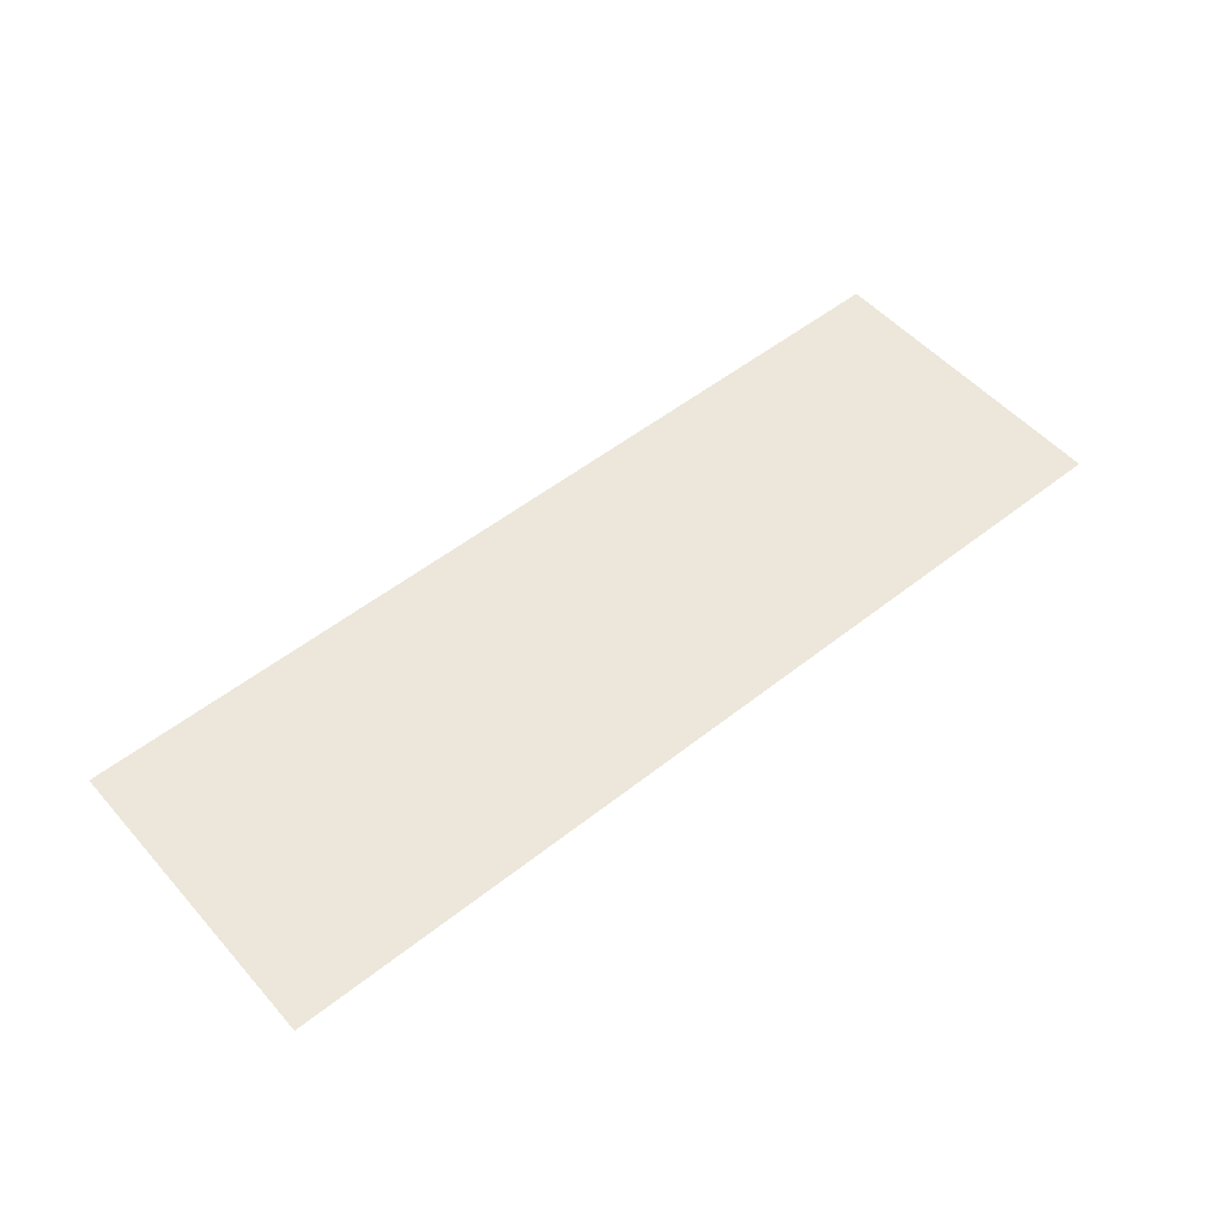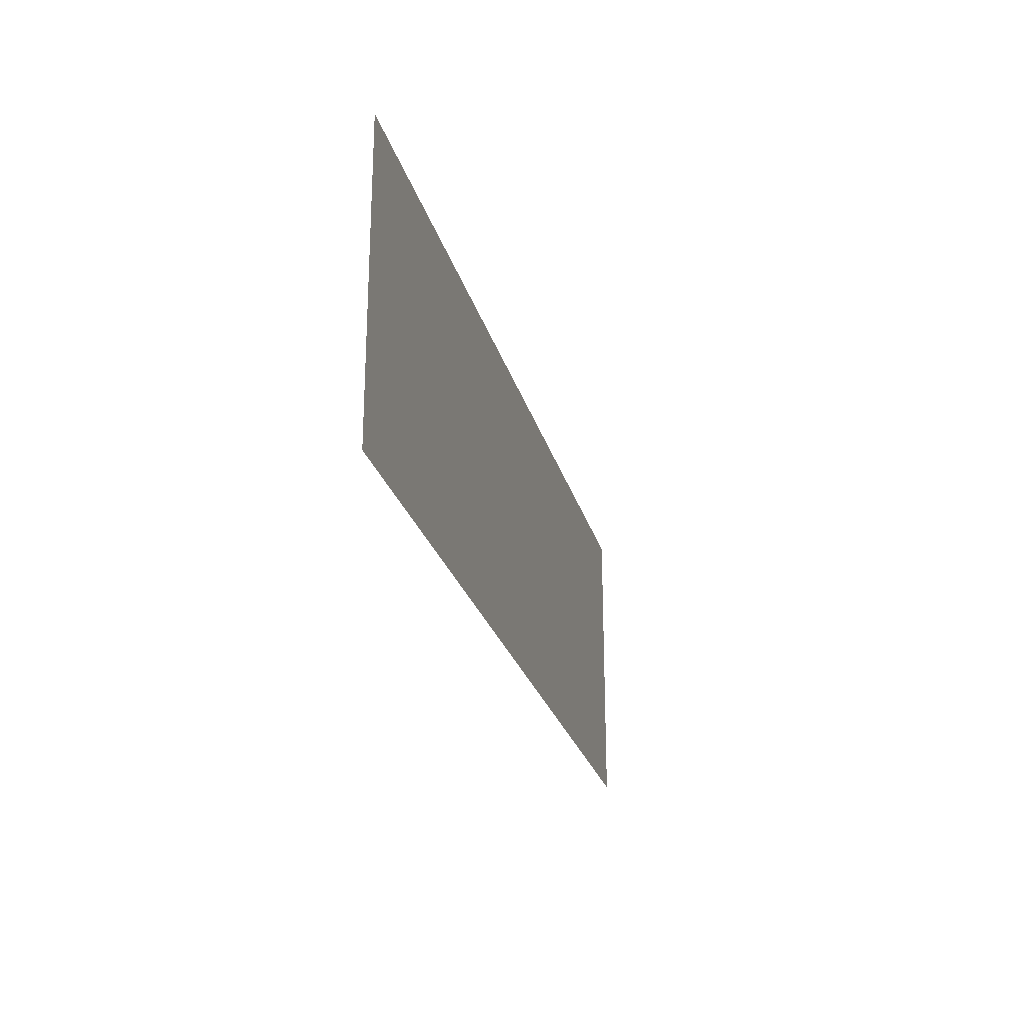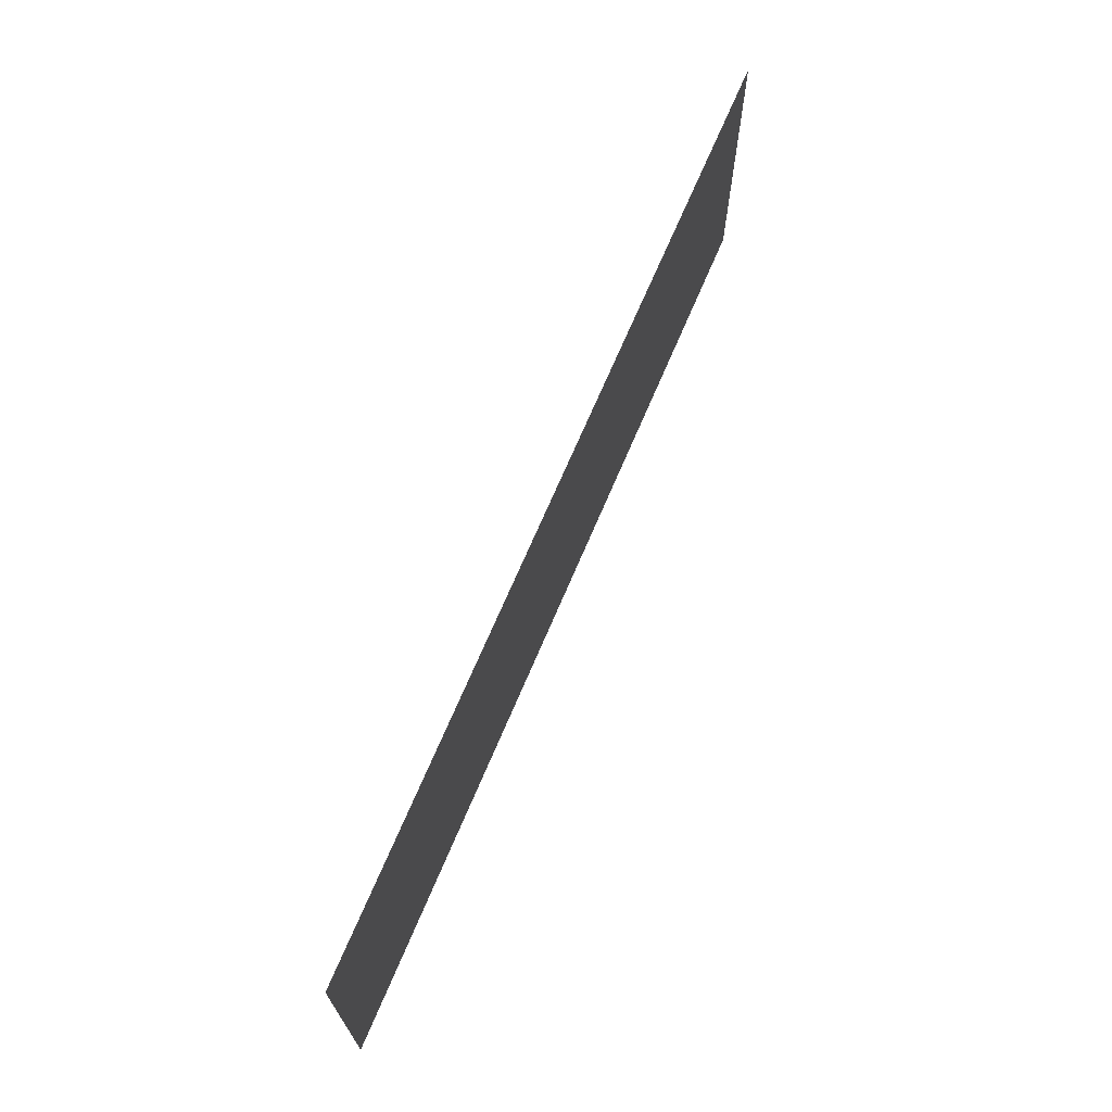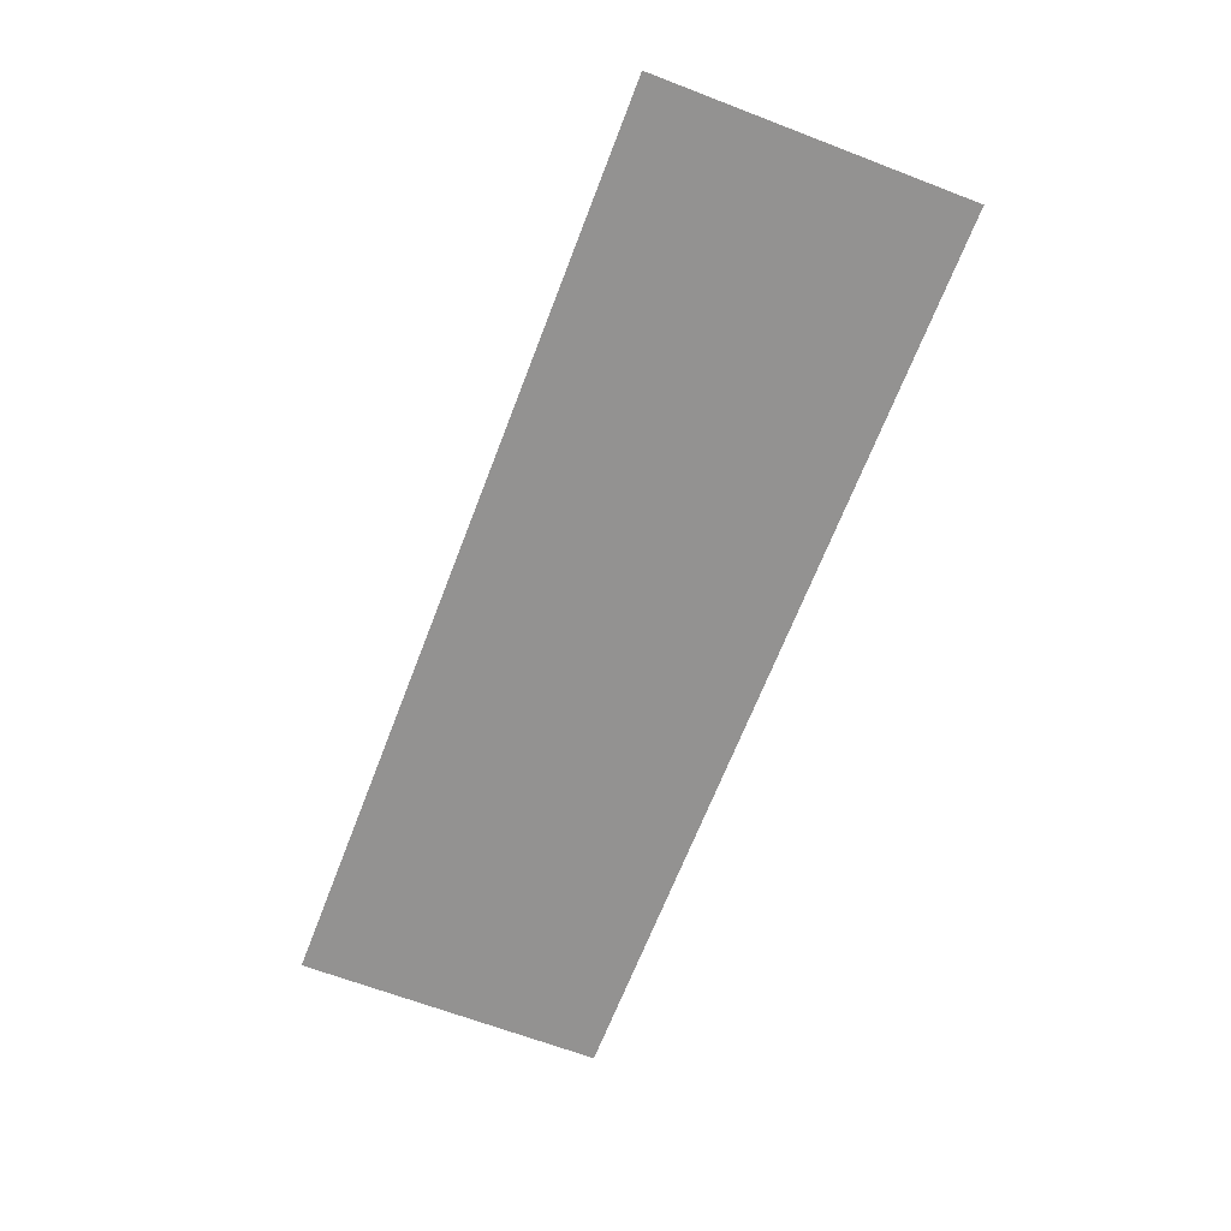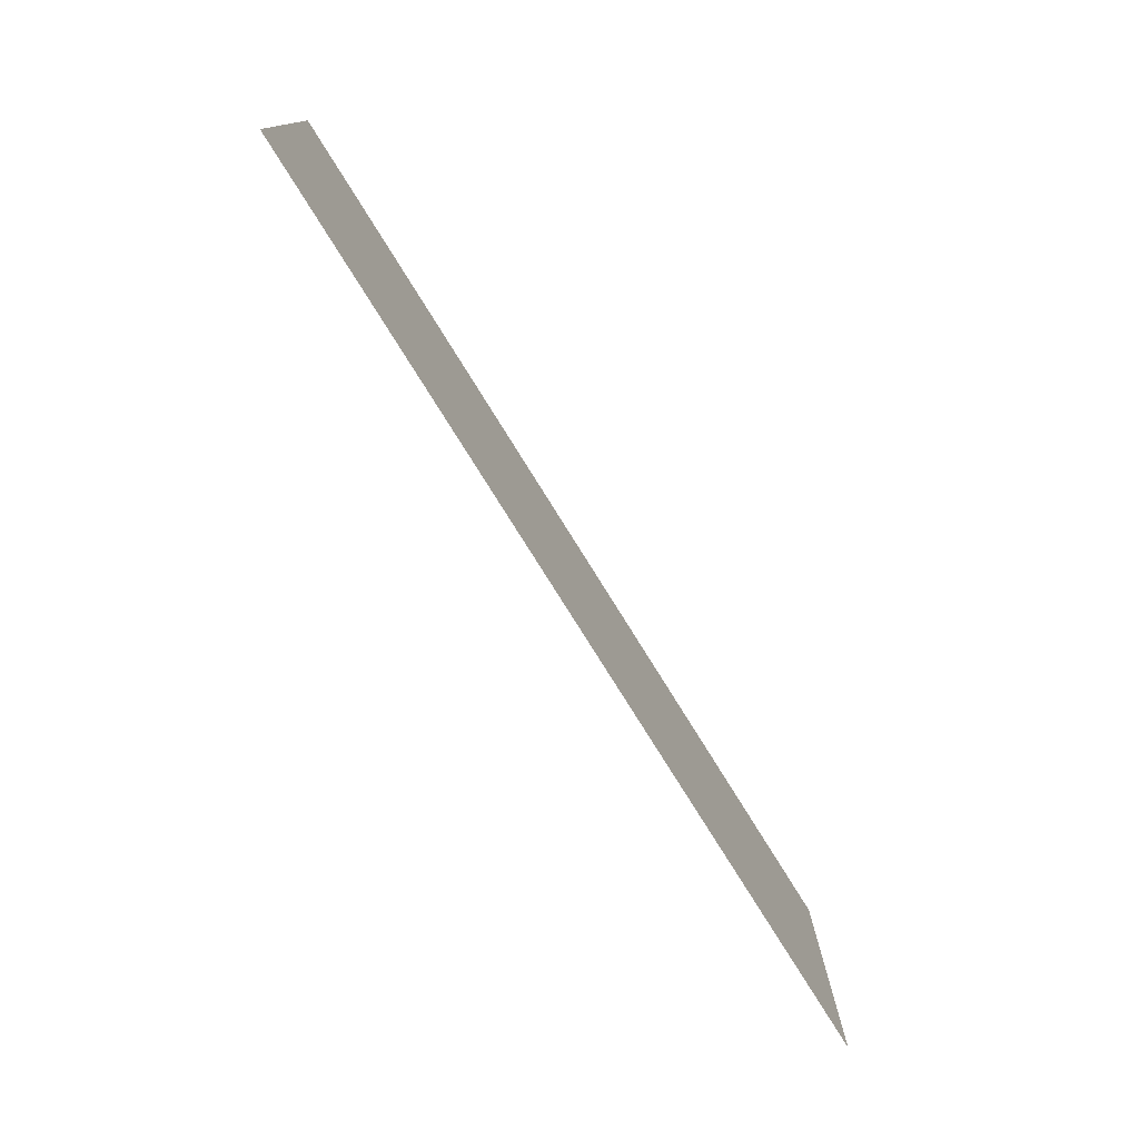
<metadata>
{"format":"obj","ext":"obj","renderer":"f3d","projection":"perspective","resolution":1024,"background":"white","views":[{"elev":52.8,"azim":-40.3,"up":"+Z"},{"elev":-24.6,"azim":104.1,"up":"+Y"},{"elev":68.3,"azim":-67.2,"up":"+Y"},{"elev":-66.4,"azim":69.0,"up":"+Z"},{"elev":-76.6,"azim":-58.2,"up":"+Y"}]}
</metadata>
<code>
v -1 -4.5 0
v -1.5 -4.5 0
v -1.5 -4 0
v -1 -4 0
v -1.5 -4.5 0
v -2 -4.5 0
v -2 -4 0
v -1.5 -4 0
v -2 -4.5 0
v -2.5 -4.5 0
v -2.5 -4 0
v -2 -4 0
v -2.5 -4.5 0
v -3 -4.5 0
v -3 -4 0
v -2.5 -4 0
v -3 -4.5 0
v -3.5 -4.5 0
v -3.5 -4 0
v -3 -4 0
v -3.5 -4.5 0
v -4 -4.5 0
v -4 -4 0
v -3.5 -4 0
v -1 -5 0
v -1.5 -5 0
v -1.5 -4.5 0
v -1 -4.5 0
v -1.5 -5 0
v -2 -5 0
v -2 -4.5 0
v -1.5 -4.5 0
v -2 -5 0
v -2.5 -5 0
v -2.5 -4.5 0
v -2 -4.5 0
v -2.5 -5 0
v -3 -5 0
v -3 -4.5 0
v -2.5 -4.5 0
v -3 -5 0
v -3.5 -5 0
v -3.5 -4.5 0
v -3 -4.5 0
v -3.5 -5 0
v -4 -5 0
v -4 -4.5 0
v -3.5 -4.5 0
g keshi_mesh_0010
f 1 2 3 4
f 5 6 7 8
f 9 10 11 12
f 13 14 15 16
f 17 18 19 20
f 21 22 23 24
f 25 26 27 28
f 29 30 31 32
f 33 34 35 36
f 37 38 39 40
f 41 42 43 44
f 45 46 47 48

</code>
